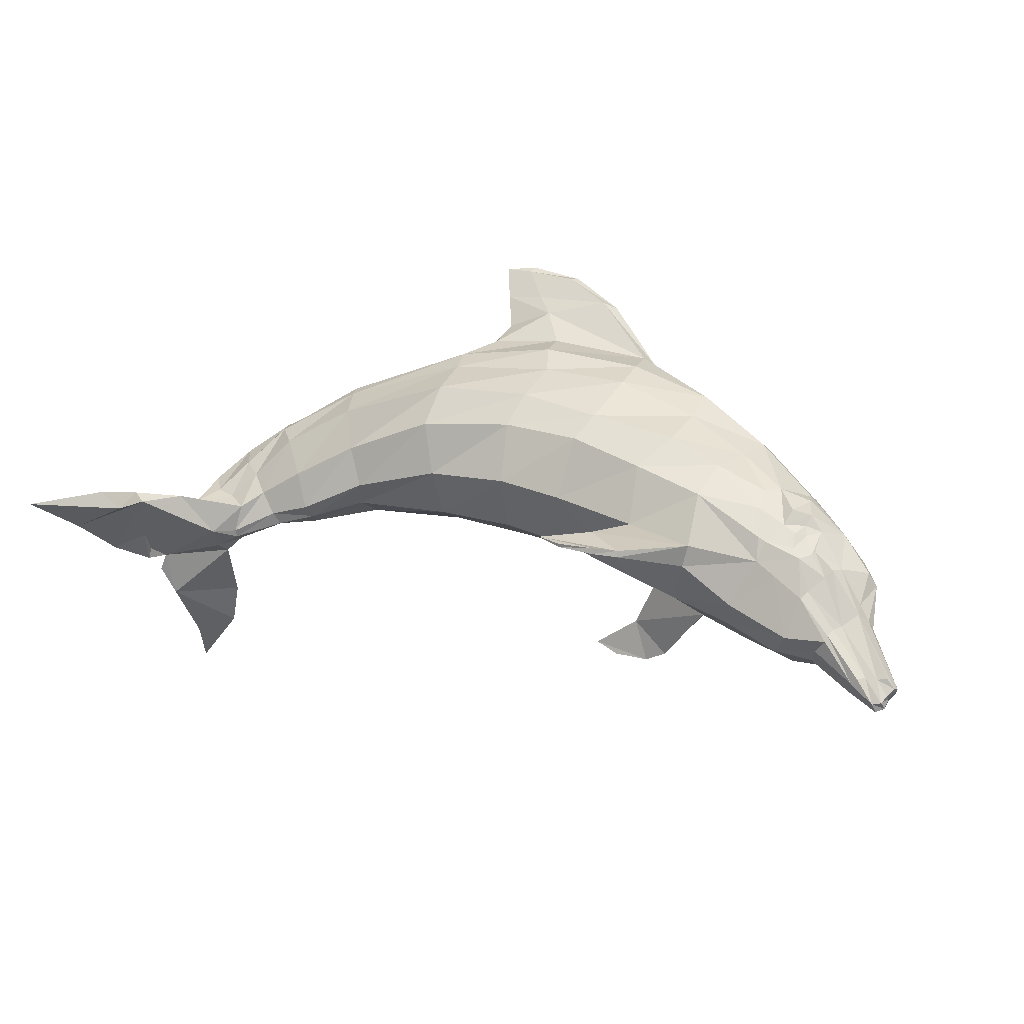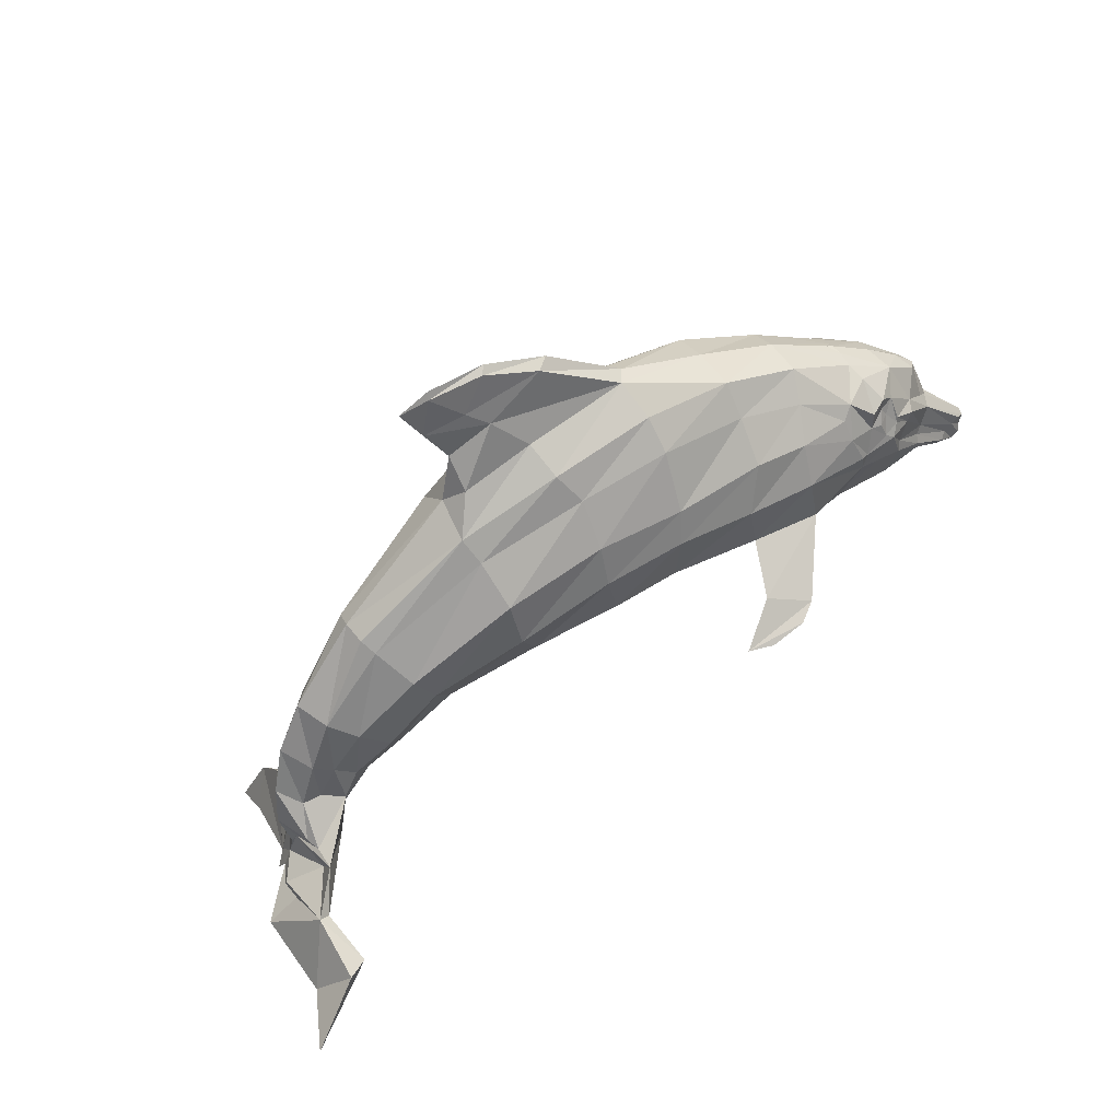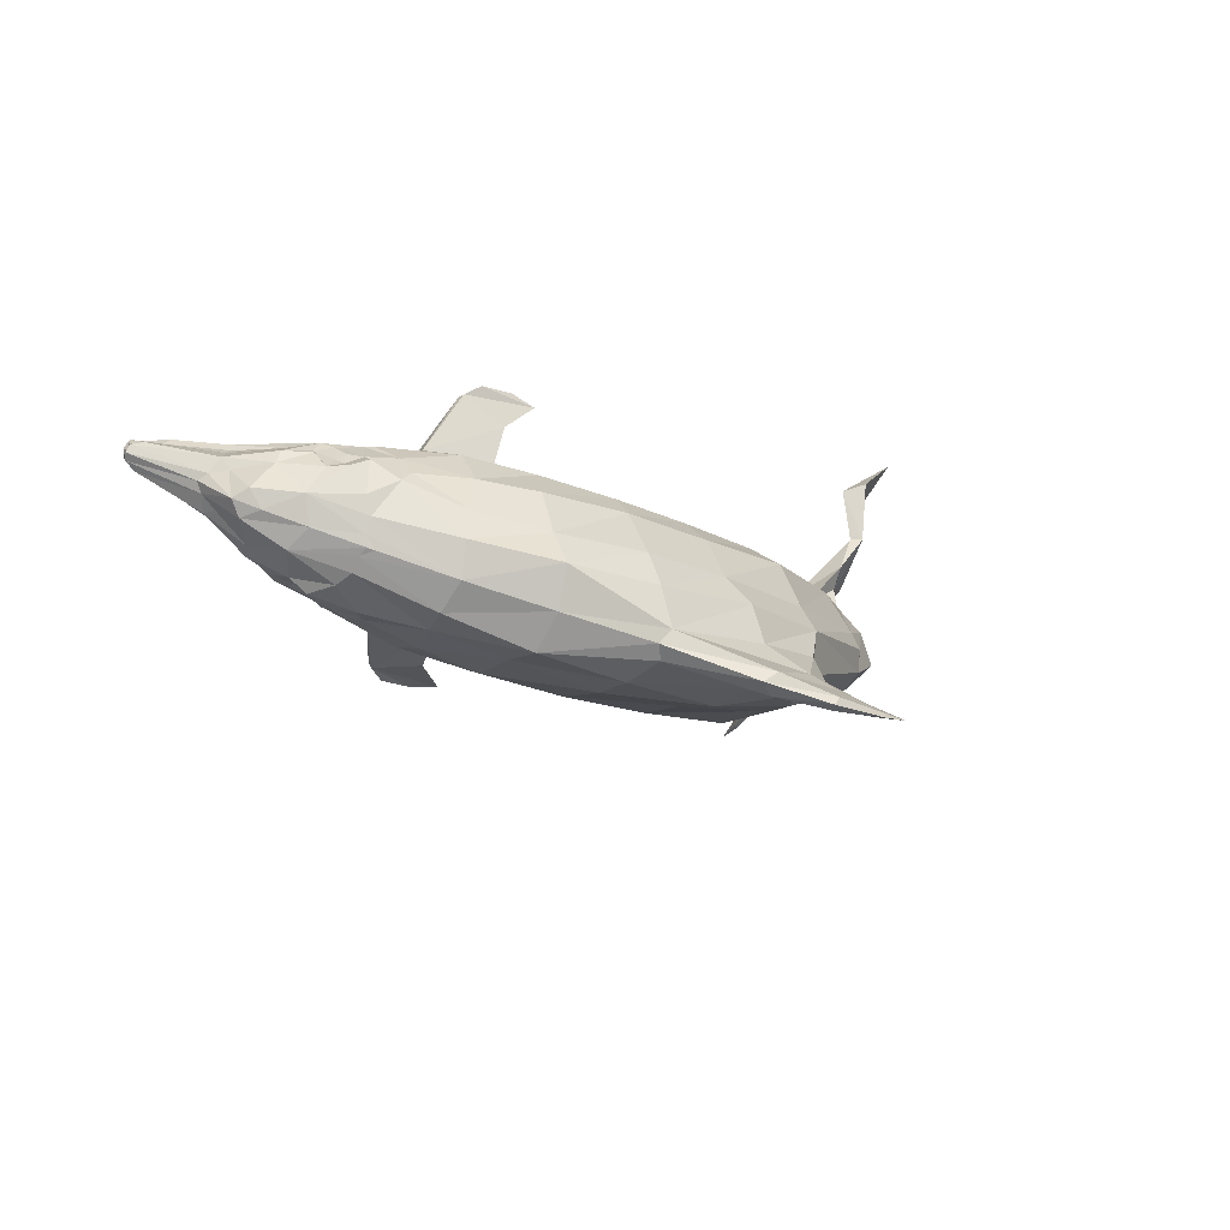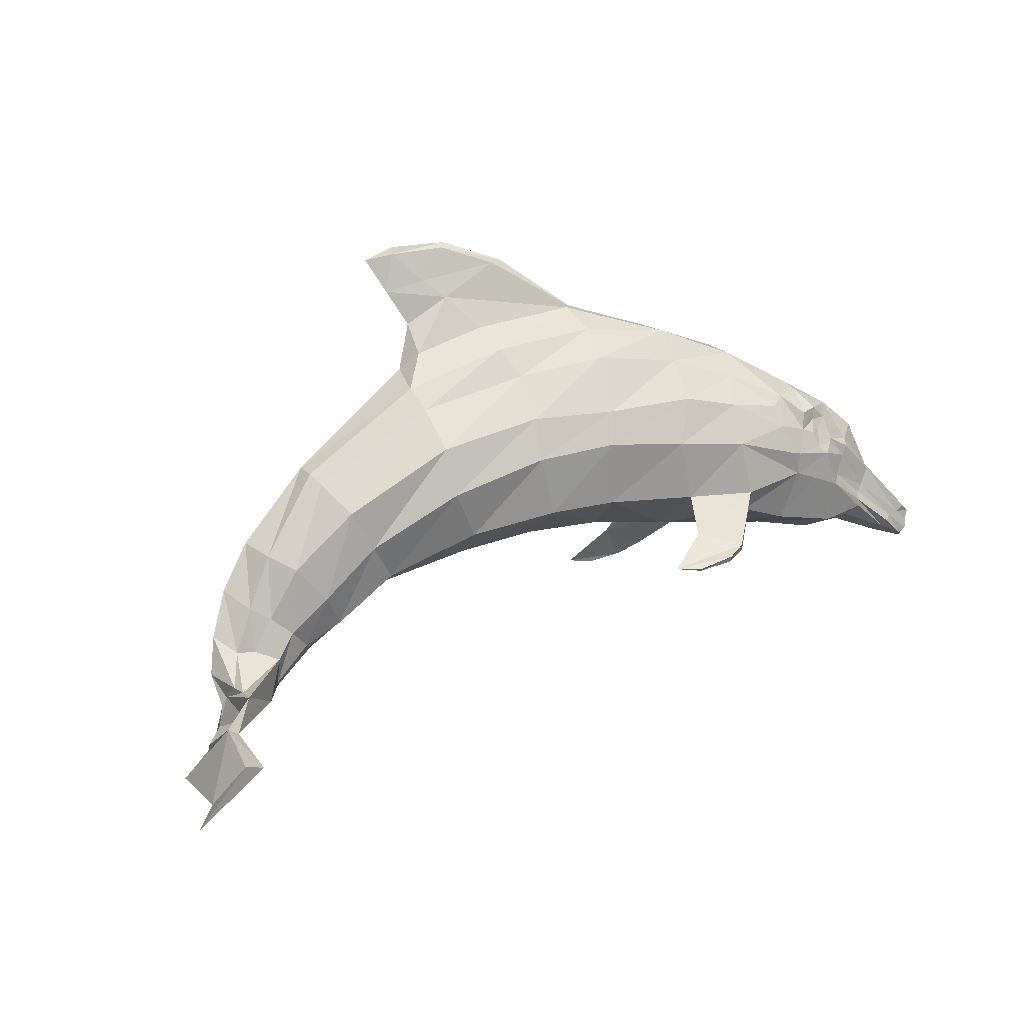
<metadata>
{"format":"obj","ext":"obj","renderer":"f3d","projection":"perspective","resolution":1024,"background":"white","views":[{"elev":76.4,"azim":29.1,"up":"+Z"},{"elev":46.2,"azim":-50.3,"up":"+Y"},{"elev":11.8,"azim":155.4,"up":"+Z"},{"elev":5.3,"azim":-41.2,"up":"+Y"}]}
</metadata>
<code>
o dolphin_small3
v -7 9.37 -1.808
v -6.411 8.98 -1.571
v -6.442 8.947 -1.703
v -7.07 9.327 -1.922
v -7.474 9.508 -1.985
v -7.496 9.454 -2.042
v -7.901 9.461 -2.131
v -7.909 9.397 -2.148
v -8.131 9.348 -2.202
v -7.896 8.445 -2.049
v -7.807 8.821 -2.047
v -7.729 8.556 -2.15
v -7.207 8.767 -2.011
v -7.478 9.033 -2.042
v -7.657 9.173 -2.077
v -3.823 7.87 -0.5773
v -3.862 7.902 -0.7098
v -3.986 8.007 -0.6453
v -4.253 8.184 -0.7527
v -4.123 8.09 -0.9125
v -5.141 8.635 -1.099
v -4.636 8.39 -0.9032
v -4.536 8.329 -0.9446
v -5.028 8.533 -1.33
v -4.505 8.288 -1.062
v -5.754 8.814 -1.328
v -5.627 8.718 -1.617
v -6.292 8.726 -1.885
v -7.058 8.553 -2.17
v -7.813 8.247 -2.314
v -8.666 7.58 -2.428
v -8.746 7.647 -2.283
v -9.217 7.049 -2.401
v -9.028 6.924 -2.549
v -9.41 6.67 -2.438
v -9.195 6.508 -2.532
v -9.527 6.305 -2.417
v -9.341 6.159 -2.466
v -9.568 6.006 -2.392
v -9.43 5.909 -2.514
v -9.515 5.752 -2.316
v -9.396 5.811 -2.457
v -4.418 8.196 -1.152
v -4.584 8.126 -1.363
v -5.029 8.306 -1.49
v -5.549 8.441 -1.714
v -6.202 8.464 -2.003
v -6.885 8.318 -2.203
v -7.702 8.058 -2.384
v -8.575 7.485 -2.489
v -4.273 8.022 -1.23
v -4.383 7.97 -1.338
v -4.177 7.946 -1.125
v -3.955 7.755 -0.9318
v -3.785 7.603 -0.6978
v -4.282 7.919 -1.214
v -4.396 7.825 -1.32
v -3.728 7.496 -0.7276
v -3.363 7.139 -0.471
v -3.426 7.094 -0.4894
v -3.795 7.342 -0.7543
v -3.692 7.513 -0.5033
v -3.31 7.13 -0.3396
v -3.305 7.101 -0.3974
v -3.71 7.532 -0.5888
v -4.237 7.844 -1.188
v -4.123 7.752 -1.138
v -4.13 7.71 -1.14
v -3.961 7.685 -1.014
v -3.996 7.602 -1.012
v -3.831 7.277 -0.7814
v -3.504 7.062 -0.5295
v -4.062 7.431 -1.021
v -4.172 7.614 -1.205
v -4.46 7.444 -1.297
v -4.077 7.345 -1.043
v -4.25 7.675 -1.241
v -4.297 7.799 -1.264
v -4.439 7.609 -1.361
v -3.537 7.01 -0.576
v -3.832 7.2 -0.8062
v -4.304 7.406 -1.193
v -4.136 7.042 -0.8808
v -4.606 7.077 -1.129
v -3.932 7.083 -0.7082
v -3.836 7.15 -0.7882
v -4.932 7.282 -1.577
v -4.974 7.146 -1.457
v -4.49 7.611 -1.406
v -5.007 7.693 -1.729
v -4.596 7.848 -1.458
v -4.654 8.031 -1.438
v -5.043 8.04 -1.668
v -5.468 8.092 -1.875
v -5.552 7.702 -1.947
v -6.14 7.992 -2.13
v -6.154 7.712 -2.159
v -6.801 7.942 -2.33
v -6.766 7.602 -2.333
v -7.547 7.716 -2.538
v -7.481 7.338 -2.497
v -8.339 7.226 -2.61
v -8.176 6.943 -2.461
v -8.805 6.795 -2.593
v -8.575 6.556 -2.47
v -9.036 6.421 -2.501
v -8.871 6.294 -2.437
v -9.18 6.162 -2.452
v -9.019 6.092 -2.418
v -9.294 5.861 -2.612
v -5.473 7.263 -1.734
v -6.168 7.243 -1.921
v -6.676 7.174 -2.102
v -7.349 7.023 -2.217
v -8.053 6.72 -2.23
v -8.495 6.36 -2.241
v -8.768 6.191 -2.284
v -9.022 5.902 -2.309
v -9.1 5.757 -2.423
v -5.113 6.823 -2.068
v -5.108 6.788 -2.029
v -5.475 6.933 -2.064
v -5.699 6.645 -2.314
v -5.486 6.638 -2.293
v -5.223 6.727 -2.196
v -6.27 7.107 -1.374
v -5.669 7.079 -1.161
v -7.442 6.908 -1.768
v -8.168 6.67 -2.004
v -8.749 6.172 -2.168
v -9.041 5.88 -2.219
v -4.767 7.053 -0.8435
v -5.247 7.064 -1.012
v -4.315 7 -0.6812
v -4.013 7.058 -0.5799
v -3.578 6.964 -0.5402
v -3.654 6.947 -0.4455
v -3.399 6.902 -0.4224
v -3.385 6.881 -0.3461
v -9.116 5.052 -3.172
v -8.926 5.329 -3.278
v -9.004 4.902 -3.476
v -9.323 5.654 -2.565
v -9.474 5.446 -2.499
v -9.512 5.579 -2.363
v -9.56 5.311 -2.473
v -9.565 5.433 -2.385
v -9.237 5.822 -2.678
v -3.342 7.029 -0.3425
v -3.33 7.02 -0.3958
v -3.339 6.943 -0.4083
v -3.336 6.942 -0.3336
v -5.233 6.688 -2.169
v -5.494 6.622 -2.271
v -7.974 9.091 -2.127
v -6.855 7.046 -1.574
v -8.499 6.368 -2.096
v -9.166 5.732 -2.279
v -8.962 5.555 -2.991
v -8.899 5.309 -3.266
v -9.008 5.59 -3.01
v -9.366 5.203 -2.636
v -4.588 8.37 -0.8846
v -7.128 9.34 -1.757
v -6.519 8.964 -1.484
v -7.529 9.462 -1.946
v -7.921 9.399 -2.113
v -7.823 8.577 -1.883
v -7.535 9.046 -1.877
v -7.317 8.792 -1.695
v -7.69 9.181 -1.981
v -3.934 7.919 -0.5041
v -4.255 8.119 -0.5356
v -4.587 8.34 -0.8007
v -4.637 8.318 -0.685
v -5.201 8.572 -0.8366
v -5.839 8.766 -1.013
v -6.525 8.778 -1.22
v -7.31 8.61 -1.45
v -8.005 8.29 -1.765
v -8.776 7.605 -2.113
v -9.167 6.955 -2.152
v -9.307 6.533 -2.21
v -9.416 6.185 -2.244
v -9.521 5.927 -2.126
v -9.497 5.829 -2.28
v -4.629 8.244 -0.5487
v -4.893 8.196 -0.4788
v -5.312 8.37 -0.6816
v -5.852 8.51 -0.8508
v -6.541 8.54 -1.036
v -7.206 8.39 -1.284
v -7.971 8.119 -1.616
v -8.748 7.524 -1.996
v -4.728 8.047 -0.3512
v -4.573 8.09 -0.3736
v -4.436 8.005 -0.3848
v -4.152 7.8 -0.3697
v -3.881 7.625 -0.4236
v -4.735 7.901 -0.3534
v -4.575 7.985 -0.3775
v -3.86 7.526 -0.3507
v -3.495 7.109 -0.2905
v -3.433 7.154 -0.2721
v -3.936 7.374 -0.3497
v -3.758 7.543 -0.4517
v -3.344 7.11 -0.2878
v -4.527 7.909 -0.3589
v -4.42 7.775 -0.3108
v -4.411 7.817 -0.3149
v -4.21 7.741 -0.3003
v -4.241 7.657 -0.3123
v -3.985 7.312 -0.3425
v -3.583 7.08 -0.3033
v -4.306 7.486 -0.3217
v -4.498 7.687 -0.2733
v -4.788 7.518 -0.3577
v -4.336 7.403 -0.3025
v -4.578 7.75 -0.3024
v -4.623 7.873 -0.3318
v -4.804 7.692 -0.3184
v -3.641 7.033 -0.2812
v -4.005 7.239 -0.3127
v -4.296 7.078 -0.4214
v -4.604 7.474 -0.3359
v -4.817 7.124 -0.5259
v -4.028 7.105 -0.434
v -3.999 7.187 -0.3221
v -5.34 7.374 -0.4116
v -5.305 7.221 -0.5111
v -4.872 7.697 -0.3158
v -5.472 7.798 -0.3985
v -4.976 7.934 -0.3747
v -4.999 8.109 -0.451
v -5.446 8.131 -0.5164
v -5.904 8.19 -0.6272
v -6.035 7.811 -0.5694
v -6.594 8.095 -0.8338
v -6.637 7.821 -0.7809
v -7.238 8.04 -1.082
v -7.229 7.706 -1.01
v -7.962 7.809 -1.352
v -7.903 7.433 -1.29
v -8.651 7.296 -1.719
v -8.444 7.003 -1.693
v -9.026 6.845 -1.962
v -8.781 6.602 -1.88
v -9.168 6.45 -2.124
v -9.005 6.324 -2.053
v -9.274 6.184 -2.195
v -9.12 6.121 -2.076
v -9.517 5.904 -2.014
v -5.862 7.351 -0.6235
v -6.523 7.323 -0.9069
v -7.036 7.256 -1.073
v -7.642 7.089 -1.381
v -8.216 6.757 -1.764
v -8.586 6.381 -1.98
v -8.835 6.207 -2.093
v -9.074 5.913 -2.171
v -9.217 5.79 -2.06
v -5.809 6.98 -0.08031
v -5.782 6.94 -0.1028
v -6.084 7.071 -0.3234
v -6.429 6.81 -0.2297
v -5.979 6.898 -0.0367
v -6.25 6.811 -0.1129
v -3.653 6.981 -0.3277
v -3.443 6.912 -0.2991
v -10.5 5.112 -1.137
v -10.04 5.511 -1.207
v -10.14 5.187 -1.507
v -9.51 5.693 -1.987
v -9.698 5.471 -2.233
v -9.666 5.326 -2.318
v -9.585 5.9 -1.826
v -3.366 7.028 -0.293
v -3.384 6.953 -0.278
v -6.243 6.791 -0.1321
v -5.972 6.855 -0.05791
v -9.837 5.47 -1.262
v -9.806 5.667 -1.646
v -9.901 5.711 -1.647
v -9.953 5.247 -2.189
f 1 2 3
f 3 4 1
f 5 1 4
f 4 6 5
f 7 5 6
f 6 8 7
f 9 7 8
f 10 11 12
f 4 3 13
f 13 14 4
f 6 4 14
f 14 15 6
f 8 6 15
f 16 17 18
f 19 18 17
f 17 20 19
f 21 22 23
f 23 24 21
f 24 23 25
f 26 21 24
f 24 27 26
f 2 26 27
f 27 3 2
f 28 3 27
f 13 3 28
f 28 29 13
f 12 13 29
f 29 30 12
f 10 12 30
f 10 30 31
f 31 32 10
f 33 32 31
f 31 34 33
f 35 33 34
f 34 36 35
f 37 35 36
f 36 38 37
f 39 37 38
f 38 40 39
f 41 39 40
f 40 42 41
f 25 20 43
f 25 43 44
f 25 44 45
f 45 24 25
f 27 24 45
f 45 46 27
f 28 27 46
f 46 47 28
f 29 28 47
f 47 48 29
f 30 29 48
f 48 49 30
f 31 30 49
f 49 50 31
f 34 31 50
f 51 52 44
f 44 43 51
f 53 51 43
f 43 20 53
f 54 53 20
f 20 17 54
f 55 54 17
f 56 57 52
f 52 51 56
f 53 56 51
f 55 58 54
f 59 60 61
f 61 58 59
f 62 63 64
f 64 65 62
f 65 55 17
f 17 16 65
f 62 65 16
f 66 53 67
f 67 68 66
f 53 54 69
f 69 67 53
f 68 67 69
f 69 70 68
f 70 69 58
f 58 61 70
f 71 61 60
f 60 72 71
f 70 61 71
f 71 73 70
f 74 68 70
f 75 74 73
f 73 76 75
f 58 55 65
f 66 68 77
f 78 66 77
f 57 78 77
f 79 57 77
f 74 79 77
f 68 74 77
f 72 80 81
f 81 71 72
f 71 81 76
f 76 73 71
f 82 76 83
f 83 75 82
f 75 83 84
f 85 83 76
f 76 86 85
f 87 75 84
f 84 88 87
f 89 75 87
f 87 90 89
f 89 79 75
f 57 79 89
f 89 91 57
f 44 52 57
f 57 92 44
f 92 57 91
f 93 91 89
f 89 90 93
f 94 93 90
f 90 95 94
f 96 94 95
f 95 97 96
f 98 96 97
f 97 99 98
f 100 98 99
f 99 101 100
f 102 100 101
f 101 103 102
f 104 102 103
f 103 105 104
f 106 104 105
f 105 107 106
f 108 106 107
f 107 109 108
f 92 91 93
f 45 92 93
f 44 92 45
f 46 45 93
f 93 94 46
f 47 46 94
f 94 96 47
f 48 47 96
f 96 98 48
f 49 48 98
f 98 100 49
f 50 49 100
f 100 102 50
f 34 50 102
f 102 104 34
f 36 34 104
f 104 106 36
f 38 36 106
f 106 108 38
f 40 38 108
f 108 110 40
f 42 40 110
f 95 90 87
f 87 111 95
f 97 95 111
f 111 112 97
f 99 97 112
f 112 113 99
f 101 99 113
f 113 114 101
f 103 101 114
f 114 115 103
f 105 103 115
f 115 116 105
f 107 105 116
f 116 117 107
f 109 107 117
f 117 118 109
f 119 109 118
f 120 87 88
f 88 121 120
f 111 87 120
f 120 122 111
f 123 122 120
f 120 124 123
f 124 120 125
f 126 112 111
f 111 127 126
f 115 114 128
f 128 129 115
f 118 117 130
f 130 131 118
f 88 84 132
f 132 133 88
f 111 88 133
f 133 127 111
f 84 83 134
f 134 132 84
f 83 85 135
f 135 134 83
f 85 136 137
f 137 135 85
f 85 86 136
f 138 139 137
f 137 136 138
f 140 141 142
f 42 143 144
f 144 145 42
f 145 144 146
f 146 147 145
f 148 110 108
f 108 109 148
f 119 148 109
f 59 58 65
f 65 64 59
f 149 150 64
f 64 63 149
f 59 64 150
f 150 60 59
f 76 81 86
f 80 136 86
f 86 81 80
f 136 80 138
f 151 138 80
f 80 72 151
f 150 151 72
f 72 60 150
f 139 138 151
f 151 152 139
f 150 149 152
f 152 151 150
f 56 53 66
f 78 57 56
f 75 79 74
f 58 69 54
f 66 78 56
f 153 154 124
f 124 125 153
f 125 120 121
f 121 153 125
f 123 124 154
f 122 121 88
f 88 111 122
f 123 154 153
f 153 122 123
f 122 153 121
f 11 14 13
f 13 12 11
f 11 155 15
f 15 14 11
f 9 15 155
f 15 9 8
f 114 113 156
f 156 128 114
f 156 113 112
f 112 126 156
f 130 117 116
f 116 157 130
f 129 157 116
f 116 115 129
f 118 131 158
f 158 119 118
f 159 160 141
f 141 161 159
f 161 148 119
f 119 159 161
f 142 141 160
f 42 145 41
f 119 158 147
f 147 146 162
f 162 119 147
f 119 162 159
f 162 140 160
f 160 159 162
f 160 140 142
f 141 140 162
f 162 161 141
f 162 146 144
f 144 161 162
f 161 144 143
f 161 143 148
f 143 42 110
f 110 148 143
f 22 163 23
f 20 23 163
f 163 19 20
f 20 25 23
f 2 1 164
f 164 165 2
f 1 5 166
f 166 164 1
f 5 7 167
f 167 166 5
f 167 7 9
f 168 11 10
f 165 164 169
f 169 170 165
f 164 166 171
f 171 169 164
f 171 166 167
f 18 172 16
f 18 19 173
f 173 172 18
f 174 22 21
f 21 175 174
f 175 21 176
f 21 26 177
f 177 176 21
f 26 2 165
f 165 177 26
f 177 165 178
f 165 170 179
f 179 178 165
f 170 168 180
f 180 179 170
f 180 168 10
f 180 10 32
f 32 181 180
f 32 33 182
f 182 181 32
f 33 35 183
f 183 182 33
f 35 37 184
f 184 183 35
f 37 39 185
f 185 184 37
f 39 41 186
f 186 185 39
f 187 173 175
f 188 187 175
f 188 175 176
f 176 189 188
f 176 177 190
f 190 189 176
f 177 178 191
f 191 190 177
f 178 179 192
f 192 191 178
f 179 180 193
f 193 192 179
f 180 181 194
f 194 193 180
f 194 181 182
f 195 196 187
f 187 188 195
f 196 197 173
f 173 187 196
f 173 197 198
f 198 172 173
f 172 198 199
f 200 201 196
f 196 195 200
f 196 201 197
f 198 202 199
f 203 204 202
f 202 205 203
f 63 62 206
f 206 207 63
f 199 206 16
f 16 172 199
f 16 206 62
f 197 208 209
f 209 210 197
f 198 197 210
f 210 211 198
f 210 209 212
f 212 211 210
f 211 212 205
f 205 202 211
f 205 213 214
f 214 203 205
f 205 212 215
f 215 213 205
f 212 209 216
f 216 217 218
f 218 215 216
f 206 199 202
f 219 209 208
f 219 208 220
f 219 220 200
f 219 200 221
f 219 221 216
f 219 216 209
f 222 214 213
f 213 223 222
f 223 213 215
f 215 218 223
f 224 218 225
f 225 226 224
f 226 225 217
f 224 227 228
f 228 218 224
f 217 229 230
f 230 226 217
f 217 231 232
f 232 229 217
f 217 221 231
f 221 200 233
f 233 231 221
f 200 195 188
f 188 233 200
f 233 188 234
f 233 235 232
f 232 231 233
f 235 236 237
f 237 232 235
f 236 238 239
f 239 237 236
f 238 240 241
f 241 239 238
f 240 242 243
f 243 241 240
f 242 244 245
f 245 243 242
f 244 246 247
f 247 245 244
f 246 248 249
f 249 247 246
f 248 250 251
f 251 249 248
f 235 233 234
f 235 234 189
f 189 234 188
f 189 190 236
f 236 235 189
f 190 191 238
f 238 236 190
f 191 192 240
f 240 238 191
f 192 193 242
f 242 240 192
f 193 194 244
f 244 242 193
f 194 182 246
f 246 244 194
f 182 183 248
f 248 246 182
f 183 184 250
f 250 248 183
f 184 185 252
f 252 250 184
f 252 185 186
f 232 237 253
f 253 229 232
f 237 239 254
f 254 253 237
f 239 241 255
f 255 254 239
f 241 243 256
f 256 255 241
f 243 245 257
f 257 256 243
f 245 247 258
f 258 257 245
f 247 249 259
f 259 258 247
f 249 251 260
f 260 259 249
f 260 251 261
f 229 262 263
f 263 230 229
f 229 253 264
f 264 262 229
f 262 264 265
f 265 266 262
f 266 265 267
f 254 126 127
f 127 253 254
f 256 257 129
f 129 128 256
f 259 260 131
f 131 130 259
f 226 230 133
f 133 132 226
f 230 253 127
f 127 133 230
f 224 226 132
f 132 134 224
f 227 224 134
f 134 135 227
f 268 227 135
f 135 137 268
f 268 228 227
f 139 269 268
f 268 137 139
f 270 271 272
f 273 186 145
f 145 274 273
f 274 145 147
f 147 275 274
f 252 276 251
f 251 250 252
f 251 276 261
f 202 204 207
f 207 206 202
f 277 149 63
f 63 207 277
f 207 204 203
f 203 277 207
f 228 223 218
f 268 222 223
f 223 228 268
f 269 222 268
f 269 278 214
f 214 222 269
f 278 277 203
f 203 214 278
f 269 139 152
f 152 278 269
f 149 277 278
f 278 152 149
f 208 197 201
f 201 200 220
f 216 221 217
f 198 211 202
f 201 220 208
f 279 280 266
f 266 267 279
f 262 266 280
f 280 263 262
f 279 267 265
f 263 264 253
f 253 230 263
f 280 279 265
f 265 263 280
f 263 265 264
f 169 11 168
f 168 170 169
f 155 11 169
f 169 171 155
f 155 167 9
f 167 155 171
f 255 256 128
f 128 156 255
f 255 156 126
f 126 254 255
f 259 130 157
f 157 258 259
f 157 129 257
f 257 258 157
f 131 260 261
f 261 158 131
f 281 282 283
f 283 271 281
f 276 283 282
f 282 261 276
f 281 271 270
f 41 145 186
f 147 158 261
f 284 275 147
f 147 282 284
f 282 147 261
f 272 284 282
f 282 281 272
f 270 272 281
f 272 271 283
f 283 284 272
f 275 284 283
f 283 274 275
f 273 274 283
f 276 273 283
f 186 273 276
f 276 252 186
f 174 163 22
f 174 173 19
f 19 163 174
f 174 175 173
f 216 215 212
f 70 73 74

</code>
